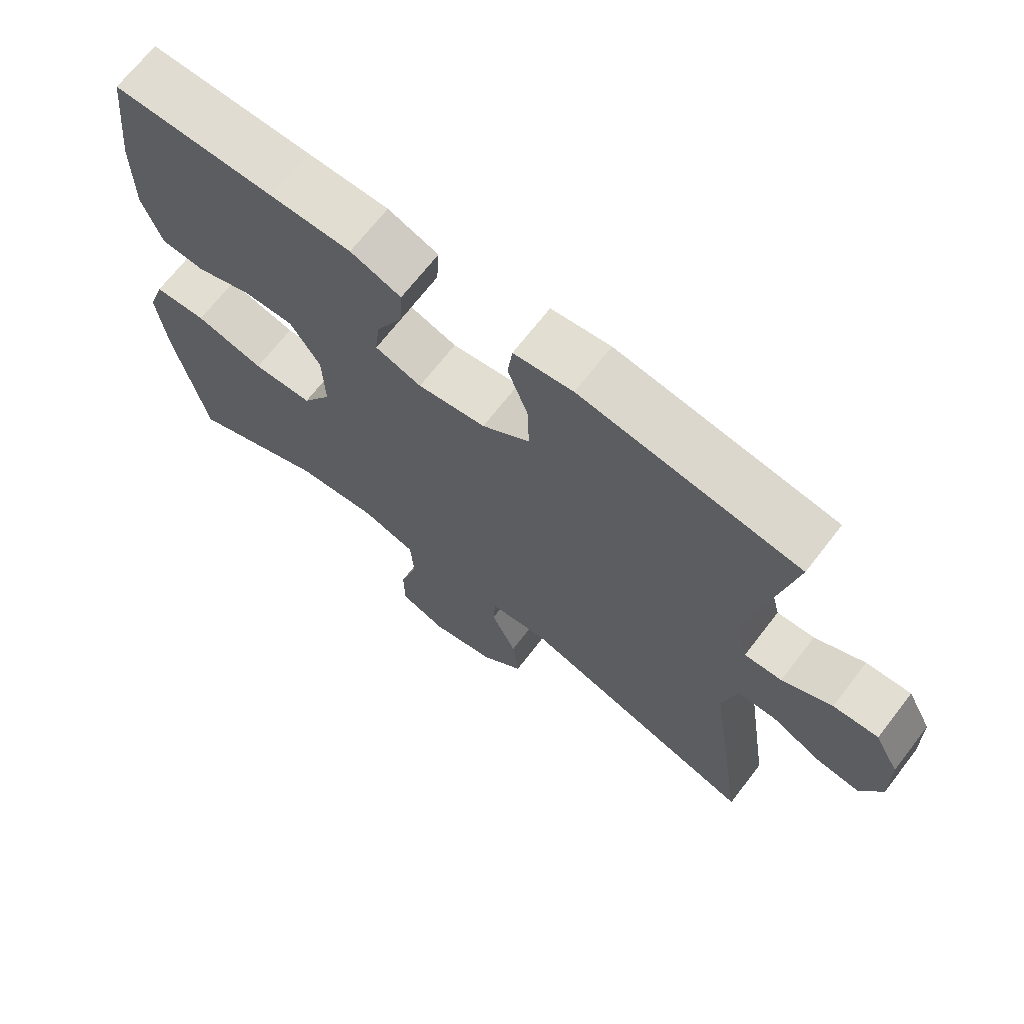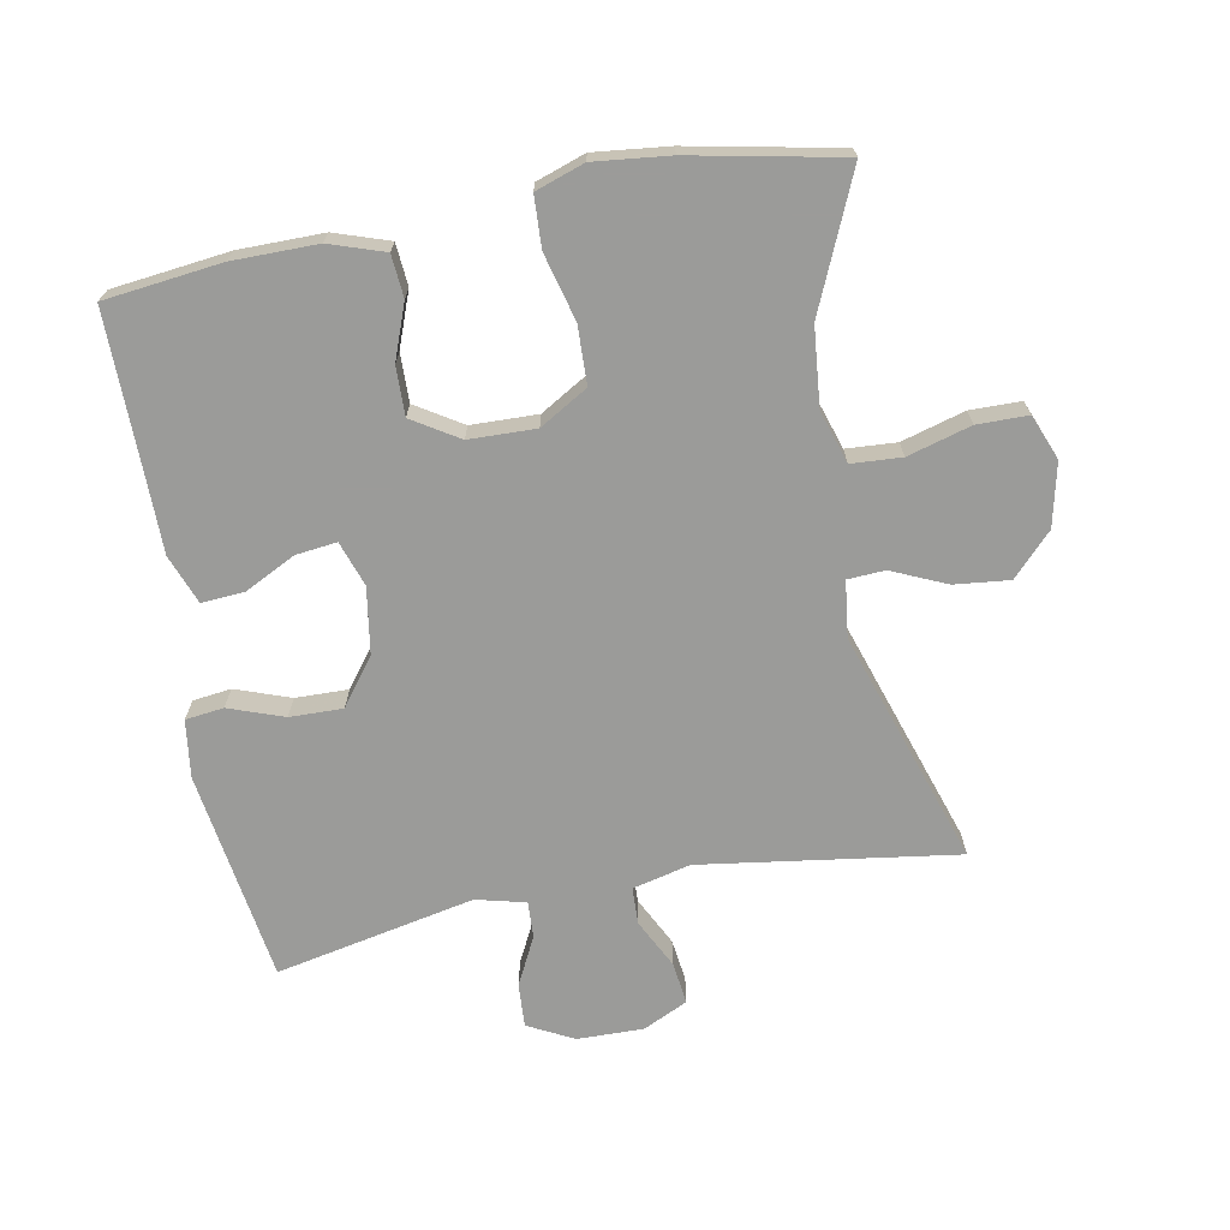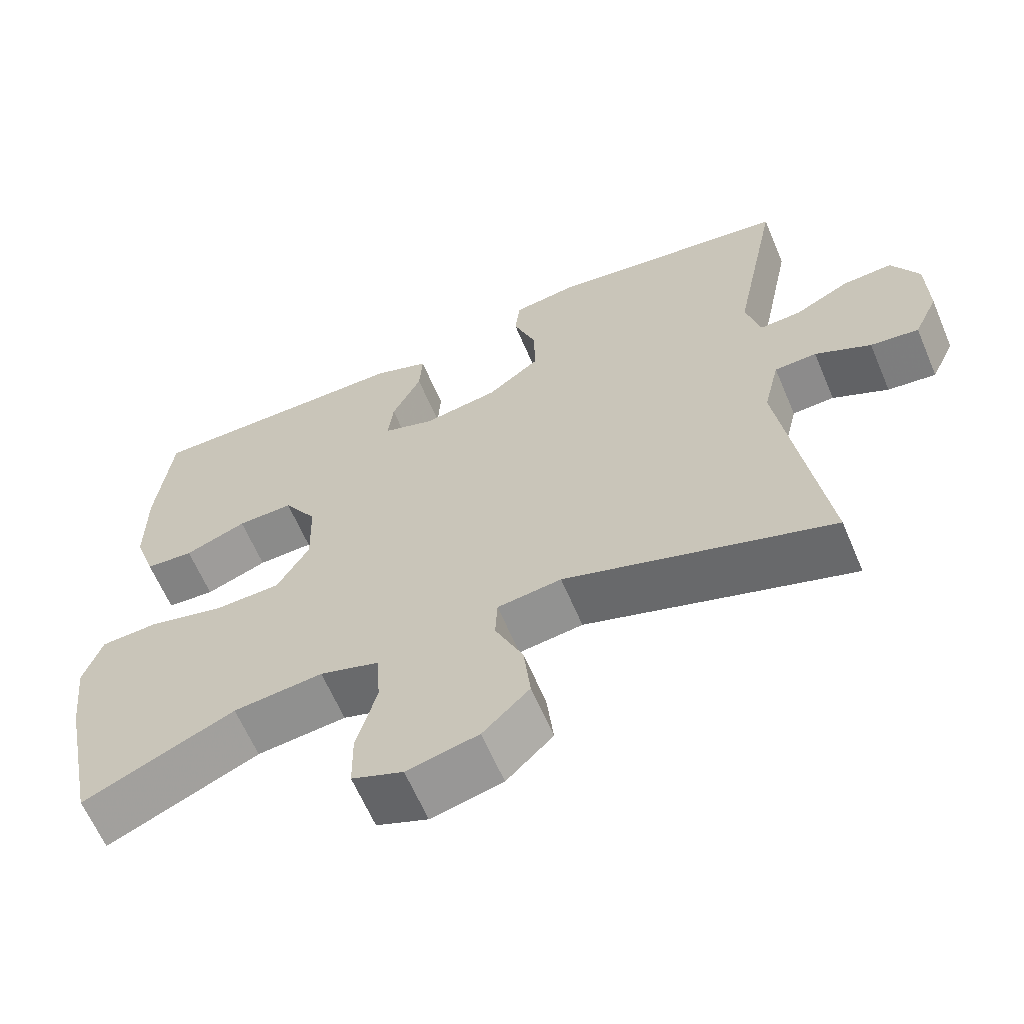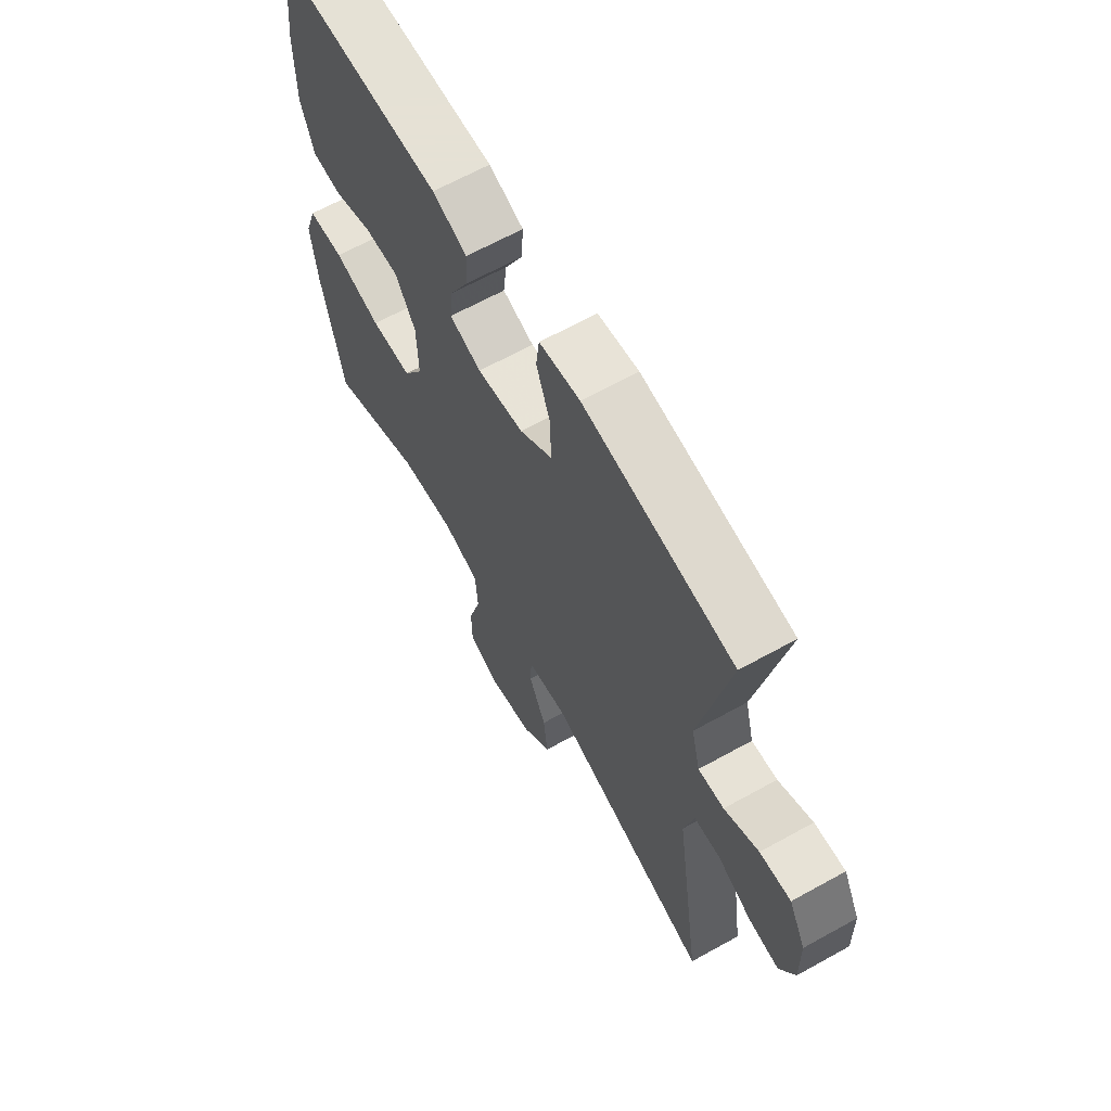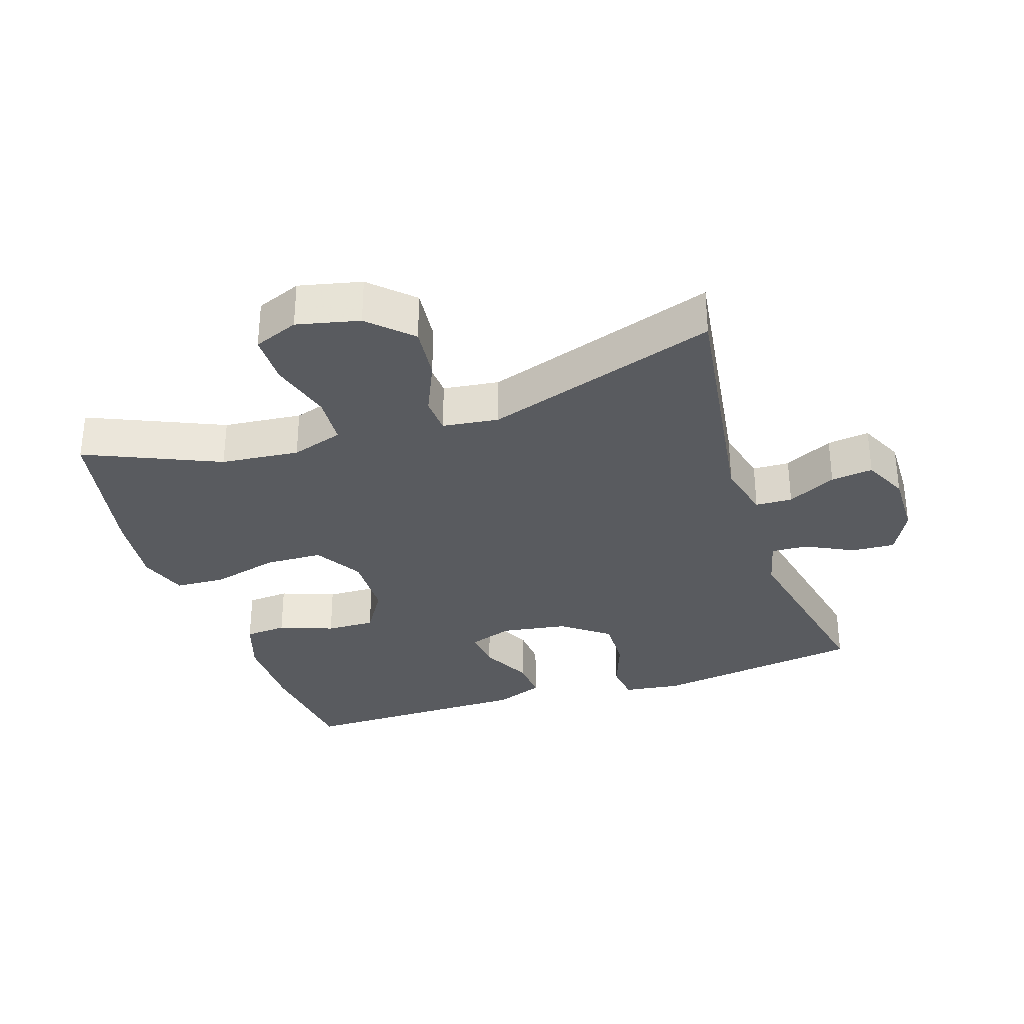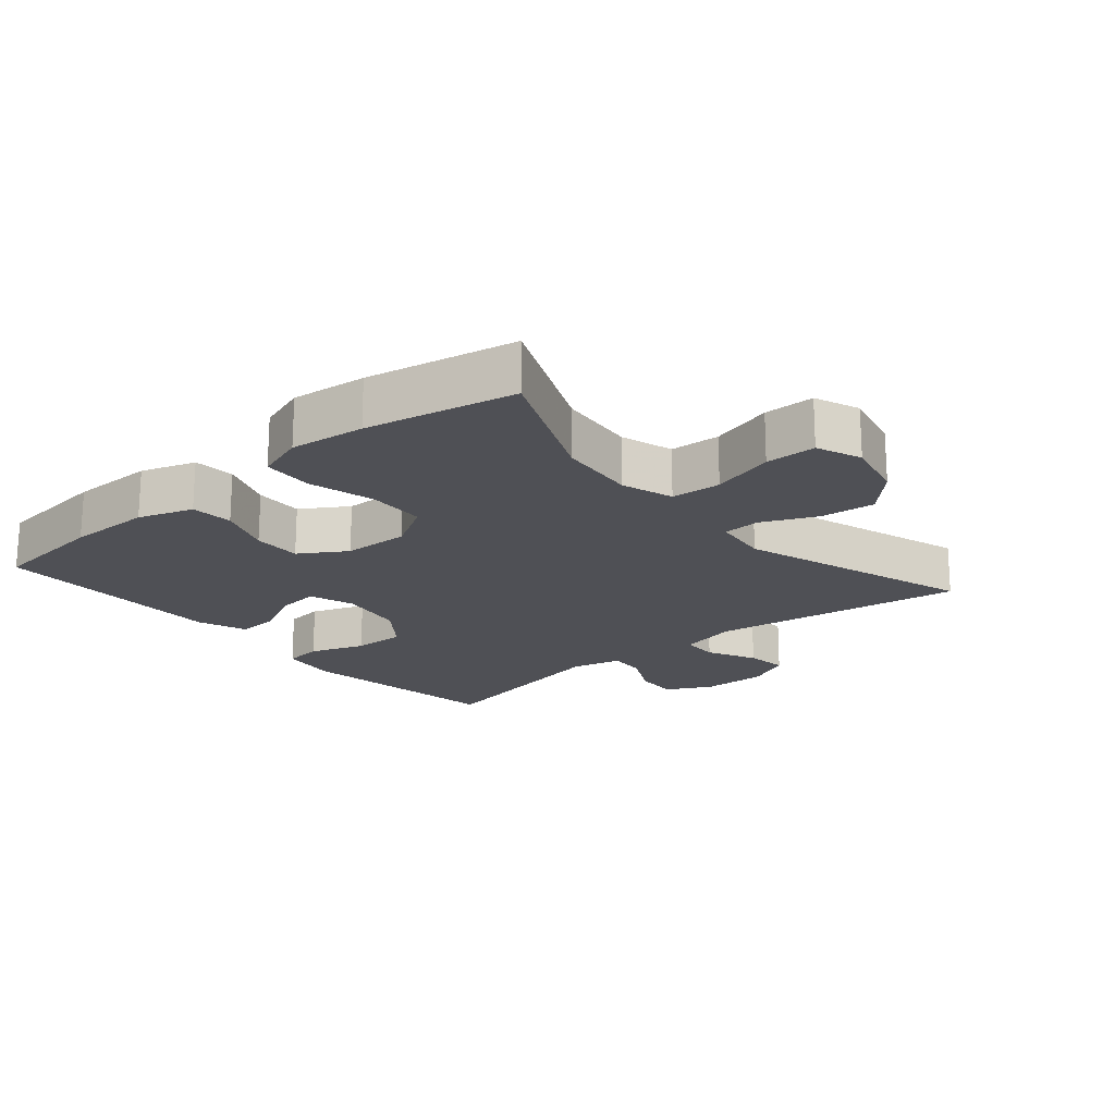
<metadata>
{"format":"obj","ext":"obj","renderer":"f3d","projection":"perspective","resolution":1024,"background":"white","views":[{"elev":68.9,"azim":-142.3,"up":"+Z"},{"elev":-69.6,"azim":100.8,"up":"+Y"},{"elev":-63.0,"azim":-157.0,"up":"+Z"},{"elev":64.9,"azim":-119.2,"up":"+Z"},{"elev":-32.2,"azim":-161.6,"up":"+Y"},{"elev":-19.3,"azim":130.4,"up":"+Y"}]}
</metadata>
<code>
v -0.5 0.07 -0.5
v -0.443 0.07 -0.114
v -0.464 0.07 -0.026
v -0.52 0.07 -0.024
v -0.594 0.07 -0.061
v -0.658 0.07 -0.069
v -0.69 0.07 -0.001
v -0.688 0.07 0.099
v -0.652 0.07 0.168
v -0.586 0.07 0.164
v -0.513 0.07 0.127
v -0.458 0.07 0.124
v -0.439 0.07 0.199
v -0.5 0.07 0.5
v -0.18 0.07 0.546
v -0.093 0.07 0.534
v -0.086 0.07 0.476
v -0.116 0.07 0.393
v -0.118 0.07 0.313
v -0.048 0.07 0.26
v 0.052 0.07 0.244
v 0.12 0.07 0.267
v 0.113 0.07 0.329
v 0.074 0.07 0.407
v 0.07 0.07 0.471
v 0.144 0.07 0.499
v 0.263 0.07 0.499
v 0.5 0.07 0.5
v 0.52 0.07 0.323
v 0.52 0.07 0.195
v 0.492 0.07 0.112
v 0.428 0.07 0.107
v 0.346 0.07 0.138
v 0.272 0.07 0.14
v 0.228 0.07 0.07
v 0.225 0.07 -0.031
v 0.268 0.07 -0.104
v 0.356 0.07 -0.107
v 0.457 0.07 -0.081
v 0.534 0.07 -0.085
v 0.559 0.07 -0.159
v 0.546 0.07 -0.273
v 0.5 0.07 -0.5
v 0.298 0.07 -0.411
v 0.179 0.07 -0.399
v 0.1 0.07 -0.424
v 0.095 0.07 -0.5
v 0.122 0.07 -0.596
v 0.121 0.07 -0.673
v 0.053 0.07 -0.7
v -0.042 0.07 -0.678
v -0.104 0.07 -0.618
v -0.095 0.07 -0.535
v -0.058 0.07 -0.452
v -0.061 0.07 -0.396
v -0.146 0.07 -0.385
v -0.5 0 -0.5
v -0.443 0 -0.114
v -0.464 0 -0.026
v -0.52 0 -0.024
v -0.594 0 -0.061
v -0.658 0 -0.069
v -0.69 0 -0.001
v -0.688 0 0.099
v -0.652 0 0.168
v -0.586 0 0.164
v -0.513 0 0.127
v -0.458 0 0.124
v -0.439 0 0.199
v -0.5 0 0.5
v -0.18 0 0.546
v -0.093 0 0.534
v -0.086 0 0.476
v -0.116 0 0.393
v -0.118 0 0.313
v -0.048 0 0.26
v 0.052 0 0.244
v 0.12 0 0.267
v 0.113 0 0.329
v 0.074 0 0.407
v 0.07 0 0.471
v 0.144 0 0.499
v 0.263 0 0.499
v 0.5 0 0.5
v 0.52 0 0.323
v 0.52 0 0.195
v 0.492 0 0.112
v 0.428 0 0.107
v 0.346 0 0.138
v 0.272 0 0.14
v 0.228 0 0.07
v 0.225 0 -0.031
v 0.268 0 -0.104
v 0.356 0 -0.107
v 0.457 0 -0.081
v 0.534 0 -0.085
v 0.559 0 -0.159
v 0.546 0 -0.273
v 0.5 0 -0.5
v 0.298 0 -0.411
v 0.179 0 -0.399
v 0.1 0 -0.424
v 0.095 0 -0.5
v 0.122 0 -0.596
v 0.121 0 -0.673
v 0.053 0 -0.7
v -0.042 0 -0.678
v -0.104 0 -0.618
v -0.095 0 -0.535
v -0.058 0 -0.452
v -0.061 0 -0.396
v -0.146 0 -0.385
f 51 52 53 54
f 51 54 55
f 50 51 55
f 47 48 49 50
f 46 47 50 55
f 45 46 55
f 41 42 43 44
f 41 44 45
f 38 39 40 41
f 37 38 41 45
f 36 37 45 55
f 30 31 32 33
f 30 33 34
f 27 28 29 30
f 27 30 34
f 26 27 34 35
f 23 24 25 26
f 22 23 26 35
f 15 16 17 18
f 13 14 15 18
f 12 13 18 19
f 8 9 10 11
f 8 11 12
f 7 8 12
f 4 5 6 7
f 3 4 7 12
f 2 3 12 19
f 56 1 2 19
f 21 22 35 36
f 20 21 36 55
f 19 20 55 56
f 110 109 108 107
f 111 110 107
f 111 107 106
f 106 105 104 103
f 111 106 103 102
f 111 102 101
f 100 99 98 97
f 101 100 97
f 97 96 95 94
f 101 97 94 93
f 111 101 93 92
f 89 88 87 86
f 90 89 86
f 86 85 84 83
f 90 86 83
f 91 90 83 82
f 82 81 80 79
f 91 82 79 78
f 74 73 72 71
f 74 71 70 69
f 75 74 69 68
f 67 66 65 64
f 68 67 64
f 68 64 63
f 63 62 61 60
f 68 63 60 59
f 75 68 59 58
f 75 58 57 112
f 92 91 78 77
f 111 92 77 76
f 112 111 76 75
f 1 57 58 2
f 2 58 59 3
f 3 59 60 4
f 4 60 61 5
f 5 61 62 6
f 6 62 63 7
f 7 63 64 8
f 8 64 65 9
f 9 65 66 10
f 10 66 67 11
f 11 67 68 12
f 12 68 69 13
f 13 69 70 14
f 14 70 71 15
f 15 71 72 16
f 16 72 73 17
f 17 73 74 18
f 18 74 75 19
f 19 75 76 20
f 20 76 77 21
f 21 77 78 22
f 22 78 79 23
f 23 79 80 24
f 24 80 81 25
f 25 81 82 26
f 26 82 83 27
f 27 83 84 28
f 28 84 85 29
f 29 85 86 30
f 30 86 87 31
f 31 87 88 32
f 32 88 89 33
f 33 89 90 34
f 34 90 91 35
f 35 91 92 36
f 36 92 93 37
f 37 93 94 38
f 38 94 95 39
f 39 95 96 40
f 40 96 97 41
f 41 97 98 42
f 42 98 99 43
f 43 99 100 44
f 44 100 101 45
f 45 101 102 46
f 46 102 103 47
f 47 103 104 48
f 48 104 105 49
f 49 105 106 50
f 50 106 107 51
f 51 107 108 52
f 52 108 109 53
f 53 109 110 54
f 54 110 111 55
f 55 111 112 56
f 56 112 57 1

</code>
